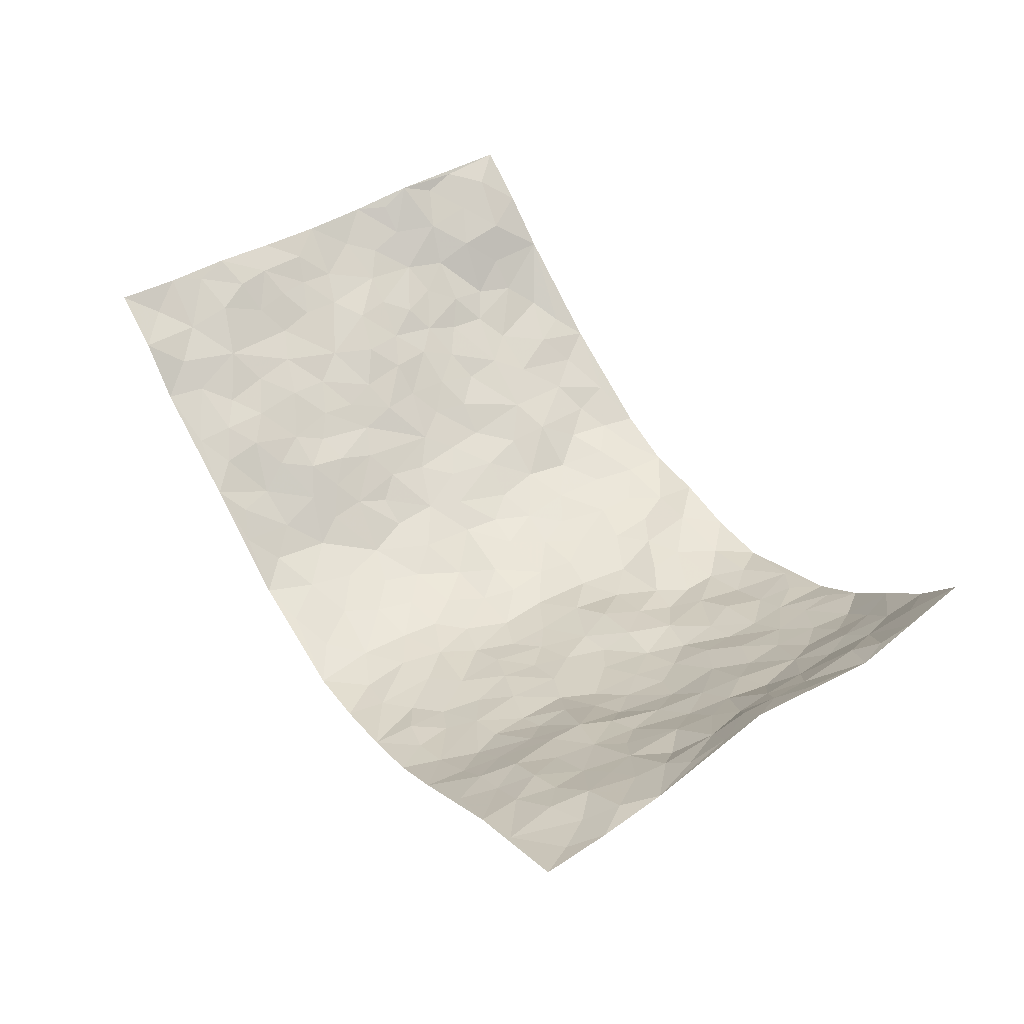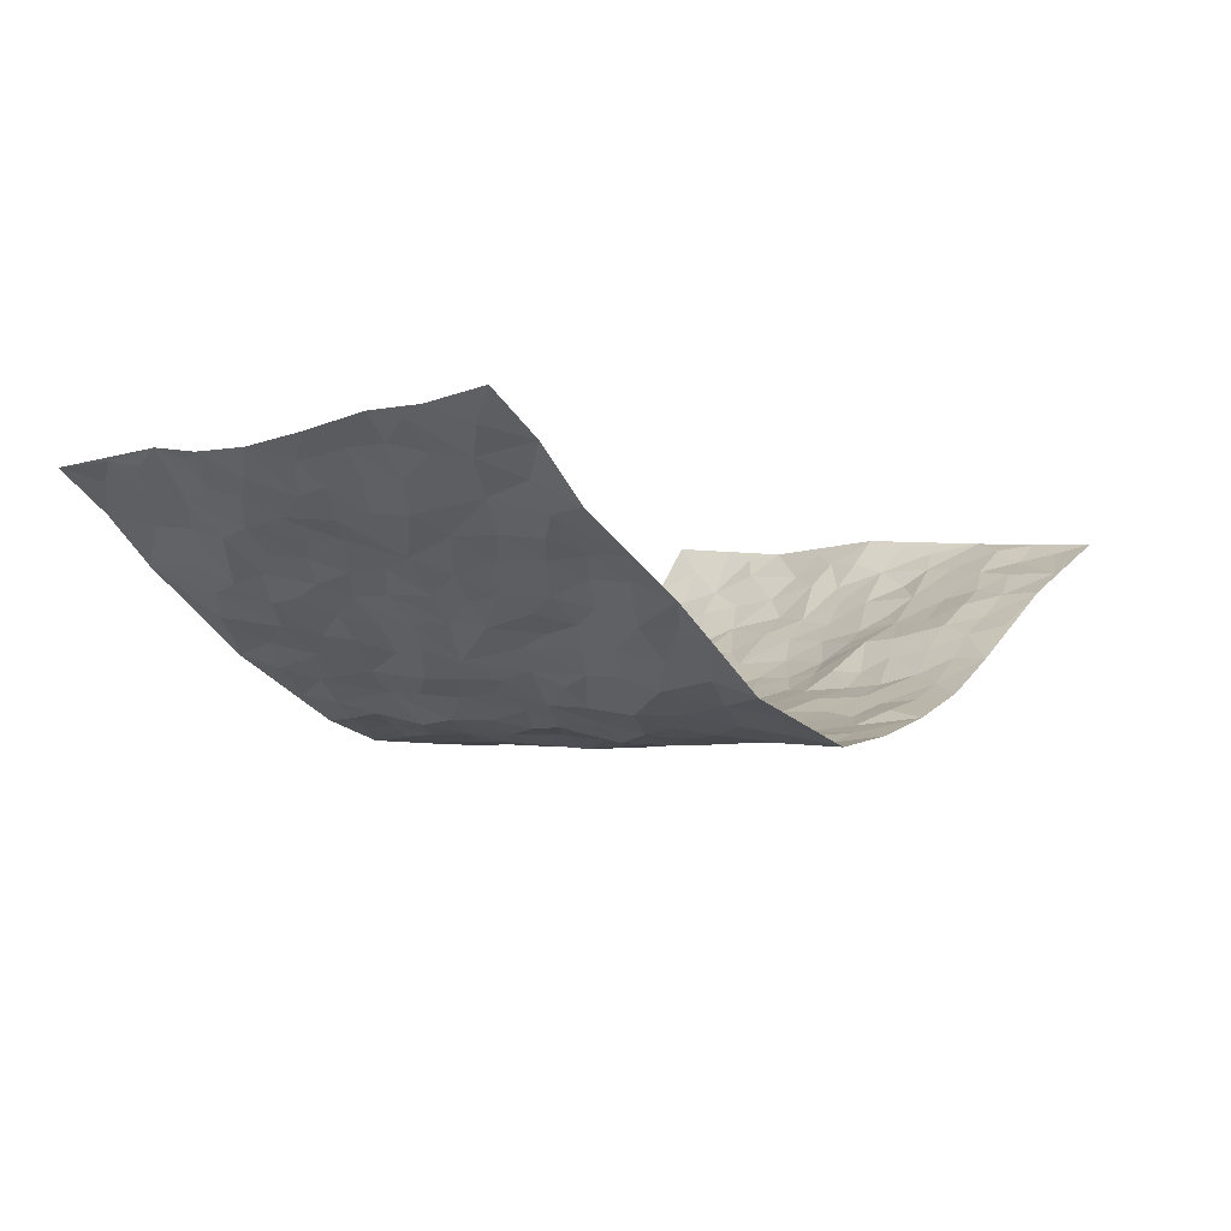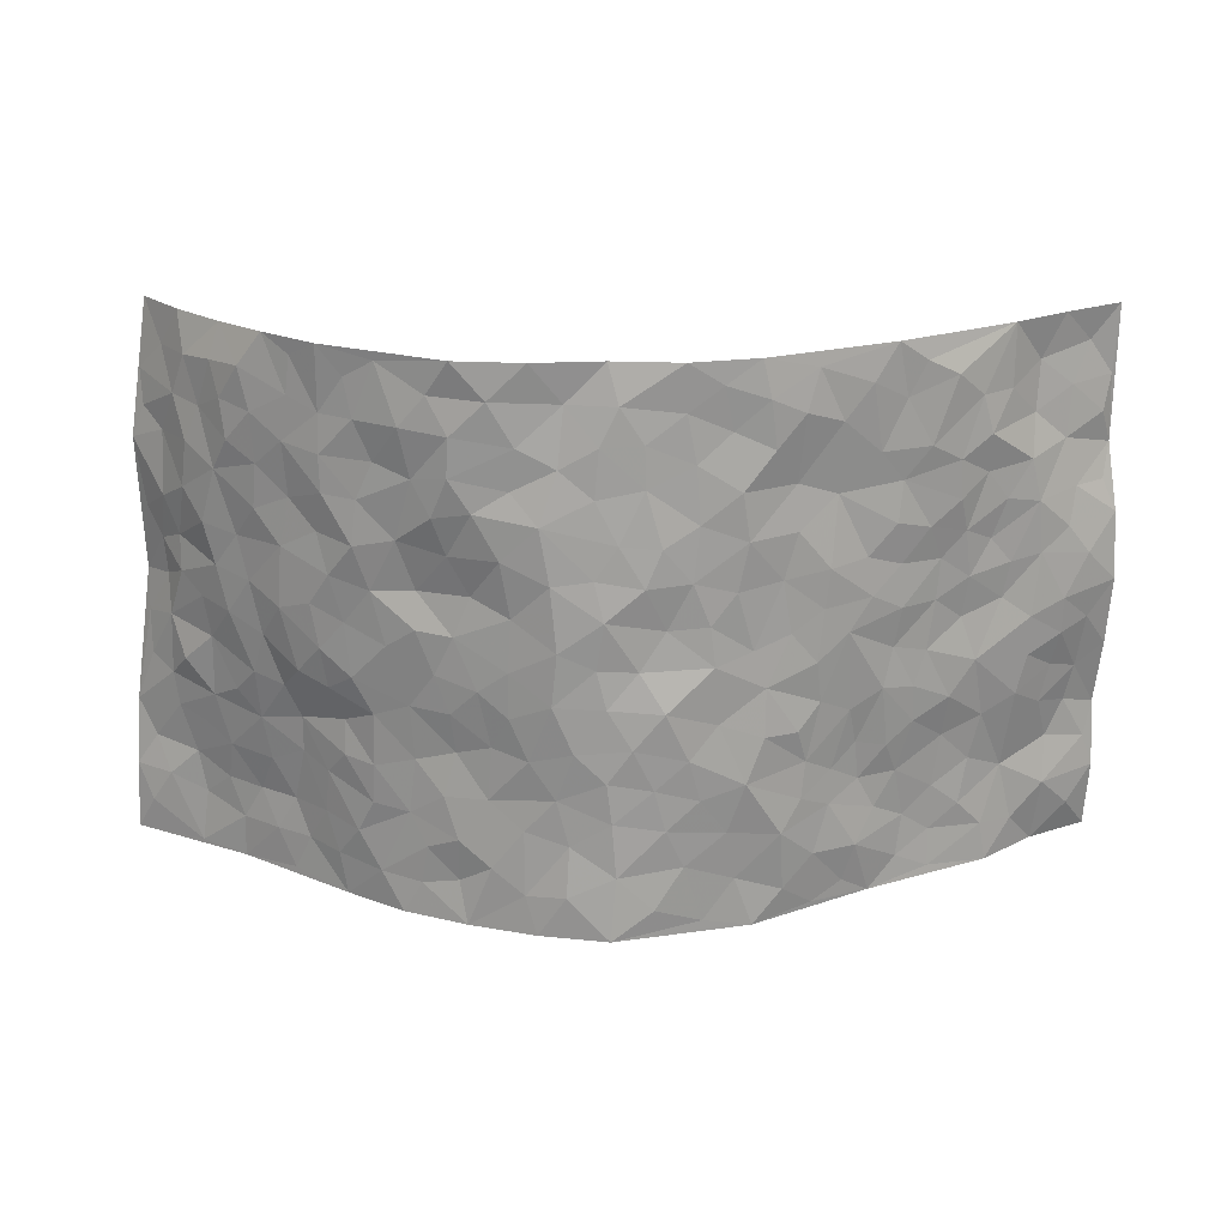
<metadata>
{"format":"obj","ext":"obj","renderer":"f3d","projection":"perspective","resolution":1024,"background":"white","views":[{"elev":48.1,"azim":57.1,"up":"+Z"},{"elev":-6.4,"azim":-50.3,"up":"+Z"},{"elev":20.8,"azim":-178.9,"up":"+Y"}]}
</metadata>
<code>
v -0.8737 0.008311 0.2728
v -0.8728 0.9984 0.2682
v 0.8854 0.000442 0.2421
v 0.8234 0.9911 0.3149
v -0.7319 0.3938 0.1459
v -0.8923 0.5029 0.241
v -0.7785 0.3601 0.1875
v -0.003595 0.003216 -0.2008
v -0.8742 0.2561 0.2679
v -0.8301 0.3418 0.229
v -0.673 0.004712 0.1239
v -0.8802 0.1325 0.2608
v -0.6505 0.2947 0.1103
v -0.7671 0.007559 0.2084
v -0.7617 0.2905 0.182
v -0.4523 0.002777 0.004173
v -0.8589 0.1939 0.2528
v -0.2907 0.1677 -0.1171
v -0.7126 0.3233 0.1382
v -0.7807 0.1249 0.1957
v -0.8331 0.06918 0.2305
v -0.7208 0.06811 0.1639
v -0.615 0.1296 0.09427
v -0.6612 0.07775 0.1206
v -0.7819 0.2114 0.2129
v -0.8141 0.2749 0.2307
v -0.6944 0.1795 0.1531
v -0.6304 0.2122 0.107
v -0.7943 0.4893 0.1757
v -0.885 0.3781 0.2514
v -0.674 0.9989 0.1213
v -0.4939 0.2244 0.02485
v 0.2562 0.1571 -0.13
v -0.8701 0.749 0.2729
v -0.3537 0.3942 -0.07561
v -0.7184 0.7551 0.1416
v -0.7211 0.8315 0.1659
v -0.5399 0.444 0.03895
v -0.5581 0.6073 0.04788
v -0.4668 1 -0.01846
v -0.8592 0.6877 0.2482
v -0.6123 0.5637 0.07913
v -0.373 0.7544 -0.05599
v -0.4746 0.2812 0.003271
v -0.4256 0.227 -0.01433
v -0.4572 0.1638 0.003871
v -0.4273 0.6376 -0.035
v -0.3557 0.5612 -0.07822
v 0.1656 0.4741 -0.1572
v -0.3239 0.2222 -0.09281
v -0.2091 0.6117 -0.1412
v -0.3642 0.6307 -0.07562
v -0.2959 0.05862 -0.106
v -0.5896 0.7113 0.05088
v -0.3738 0.1959 -0.05512
v -0.7965 0.6195 0.1872
v -0.03999 0.3494 -0.1873
v 0.05757 0.3395 -0.1817
v 0.2918 0.4509 -0.1098
v -0.09419 0.5528 -0.1633
v -0.1654 0.5575 -0.156
v 0.09478 0.6312 -0.1748
v -0.5861 0.3476 0.06261
v -0.6885 0.5752 0.1244
v -0.8519 0.8098 0.2506
v -0.5112 0.1311 0.04216
v -0.3484 0.01326 -0.06467
v -0.7323 0.4671 0.1425
v -0.5632 0.1749 0.06987
v -0.5631 0.02018 0.06612
v -0.2437 0.003014 -0.1323
v -0.5613 0.09039 0.07083
v -0.5015 0.05478 0.03378
v -0.4031 0.03852 -0.02972
v -0.4247 0.1049 -0.02702
v -0.8071 0.6872 0.2066
v -0.8649 0.8737 0.2657
v -0.6756 0.5103 0.1222
v 0.00213 0.9997 -0.1517
v -0.7372 0.6771 0.1504
v -0.5217 0.3165 0.0291
v -0.4796 0.4631 0.002967
v 0.007209 0.5729 -0.1845
v -0.04962 0.4841 -0.1746
v 0.003012 0.4204 -0.1835
v -0.1261 0.1293 -0.1675
v -0.5361 0.671 0.02422
v -0.8375 0.5647 0.2048
v -0.6755 0.693 0.1137
v -0.4186 0.2989 -0.02291
v -0.577 0.27 0.07425
v -0.477 0.6894 -0.01211
v -0.1742 0.4866 -0.1567
v -0.26 0.4381 -0.1248
v -0.6021 0.6502 0.06866
v -0.01275 0.1178 -0.1908
v -0.3992 0.5115 -0.05505
v -0.3307 0.2896 -0.08602
v -0.2373 0.5055 -0.1288
v -0.181 0.3835 -0.1532
v -0.8866 0.6271 0.2493
v -0.649 0.6244 0.105
v -0.7459 0.5807 0.1557
v -0.3484 0.1114 -0.07537
v -0.492 0.5346 0.00172
v -0.6318 0.4072 0.08696
v -0.133 0.326 -0.1736
v -0.1521 0.2509 -0.1661
v -0.4874 0.613 0.002401
v 0.112 0.7299 -0.1706
v -0.005557 0.2155 -0.1871
v -0.07566 0.2743 -0.1806
v 0.003371 0.2891 -0.1866
v -0.4063 0.3651 -0.0402
v -0.1973 0.1855 -0.1493
v -0.6017 0.4891 0.08157
v -0.5189 0.3827 0.02391
v -0.4637 0.393 -0.01129
v -0.2998 0.5257 -0.101
v -0.2587 0.3522 -0.1328
v -0.3456 0.4683 -0.08522
v -0.2285 0.2731 -0.148
v -0.09367 0.4134 -0.1833
v -0.5524 0.5329 0.04559
v -0.09507 0.1993 -0.1774
v -0.2122 0.09524 -0.1395
v -0.376 0.2599 -0.0516
v -0.844 0.4405 0.2175
v -0.7942 0.4219 0.1819
v 0.09362 0.4227 -0.1786
v 0.2036 0.2374 -0.1386
v 0.08408 0.5175 -0.1807
v 0.02001 0.4889 -0.1805
v 0.1656 0.3927 -0.1575
v 0.7209 0.4939 0.1463
v 0.218 0.4335 -0.1397
v 0.2576 0.3128 -0.1134
v 0.1599 0.5674 -0.1538
v 0.1272 0.9977 -0.1583
v -0.2847 0.6206 -0.1046
v 0.4167 0.8786 -0.06789
v 0.4764 0.9971 -0.03815
v -0.215 0.7821 -0.1424
v -0.05746 0.8663 -0.1643
v -0.3156 0.3498 -0.1025
v -0.4384 0.5672 -0.0328
v -0.07692 0.05422 -0.1833
v -0.1584 0.02352 -0.1565
v 0.1215 0.001613 -0.1766
v 0.0154 0.8614 -0.1667
v -0.01608 0.7011 -0.1748
v 0.4068 0.1946 -0.06048
v 0.3294 0.2883 -0.08749
v 0.565 0.5228 0.01509
v 0.5072 0.5441 -0.02098
v 0.4365 0.1327 -0.04308
v 0.4911 0.2259 -0.0001287
v 0.4004 0.3599 -0.06407
v 0.02376 0.642 -0.1769
v -0.05957 0.629 -0.1778
v -0.1466 0.7309 -0.157
v -0.08685 0.6947 -0.1715
v -0.0596 0.7929 -0.1661
v -0.1365 0.6343 -0.1622
v 0.02247 0.7756 -0.1688
v 0.2523 0.9967 -0.1447
v -0.01671 0.9289 -0.1639
v -0.2678 0.847 -0.1213
v -0.1978 0.8813 -0.1358
v -0.3043 0.7817 -0.08814
v -0.2427 0.9995 -0.1267
v -0.2272 0.697 -0.1372
v -0.3083 0.7011 -0.0945
v -0.14 0.8312 -0.1546
v -0.1227 0.9997 -0.1592
v 0.2215 0.7443 -0.1467
v 0.1768 0.6669 -0.1562
v 0.3192 0.594 -0.09146
v 0.2576 0.5229 -0.1212
v 0.2646 0.6645 -0.1221
v 0.4163 0.7425 -0.06754
v 0.3508 0.6816 -0.09364
v 0.2882 0.7311 -0.1281
v 0.07132 0.9287 -0.1504
v 0.08122 0.8236 -0.161
v 0.1493 0.8572 -0.1552
v 0.2557 0.8717 -0.1441
v 0.3209 0.7915 -0.1114
v 0.2274 0.5952 -0.1235
v -0.7903 0.8672 0.2146
v -0.6386 0.8179 0.07825
v -0.7825 0.7753 0.2029
v -0.7697 0.9974 0.2009
v -0.8199 0.9391 0.2435
v -0.7266 0.9209 0.1781
v -0.6737 0.8862 0.1186
v -0.5732 0.9317 0.03567
v -0.6195 0.8874 0.07042
v -0.6369 0.7478 0.09006
v -0.5318 0.8153 0.01481
v -0.5854 0.782 0.04746
v -0.4852 0.9024 -0.004673
v -0.3785 0.8794 -0.06529
v -0.5173 0.9622 0.008749
v -0.4437 0.8166 -0.02749
v -0.4264 0.9378 -0.04345
v -0.3361 0.9742 -0.08448
v -0.4846 0.7613 -0.002146
v -0.3158 0.9027 -0.1011
v -0.2578 0.9316 -0.1264
v 0.159 0.7839 -0.1514
v 0.2596 0.8022 -0.1426
v 0.194 0.9325 -0.1534
v 0.3854 0.8105 -0.07717
v 0.3397 0.8786 -0.1128
v 0.3767 0.981 -0.0843
v 0.2919 0.9355 -0.126
v 0.431 0.9467 -0.05687
v 0.3732 0.4922 -0.08391
v 0.3216 0.5287 -0.105
v 0.4707 0.602 -0.04205
v 0.4255 0.6627 -0.07026
v 0.3979 0.5866 -0.07412
v 0.3411 0.1889 -0.08662
v 0.4554 0.3333 -0.02279
v 0.4465 0.5205 -0.04928
v 0.3365 0.3868 -0.08914
v -0.1238 0.9161 -0.1551
v -0.1832 0.9589 -0.1439
v 0.312 0.1321 -0.104
v 0.5643 0.0123 0.05339
v 0.1962 0.3332 -0.1388
v 0.2657 0.3842 -0.1189
v 0.5383 0.2459 0.04063
v 0.6599 0.992 0.1287
v 0.8744 0.2497 0.2643
v 0.4791 0.8106 -0.03861
v 0.6663 0.4843 0.09548
v 0.4766 0.7449 -0.04182
v 0.8449 0.4966 0.2901
v 0.6163 0.2913 0.08012
v 0.4926 0.465 -0.02799
v 0.7088 0.3082 0.1416
v 0.536 0.412 0.003863
v 0.4626 -0.00101 -0.01901
v 0.08788 0.2514 -0.1717
v 0.4762 0.07435 -0.01121
v 0.1333 0.3183 -0.1636
v 0.4026 0.265 -0.06319
v 0.7856 0.2629 0.2026
v 0.6012 0.4588 0.05213
v 0.5333 0.07988 0.03701
v 0.4367 0.4234 -0.05596
v 0.5669 0.3693 0.0417
v 0.2799 0.232 -0.1157
v 0.4567 0.2703 -0.03013
v 0.2567 0.07758 -0.121
v 0.3571 2.693e-05 -0.08894
v 0.2424 0.001212 -0.1388
v 0.1992 0.1144 -0.1501
v 0.06603 0.169 -0.1766
v 0.1426 0.1891 -0.1603
v 0.5597 0.145 0.06116
v 0.7072 0.4202 0.1403
v 0.6814 0.2188 0.1278
v 0.597 0.07872 0.07638
v 0.6231 0.3817 0.07057
v 0.6613 0.3363 0.1029
v 0.7952 0.3238 0.2093
v 0.6875 0.5643 0.1127
v 0.6274 0.1435 0.1068
v 0.6911 0.1481 0.1419
v 0.764 0.3649 0.1735
v 0.8377 0.3477 0.2475
v 0.792 0.4354 0.2116
v 0.538 0.3118 0.03844
v 0.7395 0.1043 0.1746
v 0.3227 0.06184 -0.09909
v 0.3963 0.0665 -0.06551
v 0.07084 0.07794 -0.1871
v 0.1415 0.07191 -0.1668
v 0.8545 0.7443 0.284
v 0.6642 0.07742 0.1249
v 0.6008 0.2131 0.07864
v 0.8422 0.4221 0.2683
v 0.7966 0.5054 0.2351
v 0.7315 0.2481 0.1638
v 0.4981 0.1458 0.006904
v 0.6669 -5.375e-05 0.1245
v 0.4813 0.3917 -0.02254
v 0.8512 0.06302 0.2233
v 0.8816 0.1251 0.2513
v 0.7551 0.1786 0.1867
v 0.8119 0.1242 0.2076
v 0.752 0.007744 0.1704
v 0.8395 0.1868 0.2401
v 0.6226 0.5527 0.06469
v 0.6425 0.6299 0.08226
v 0.5574 0.6334 0.01451
v 0.7484 0.6879 0.1694
v 0.5972 0.7691 0.04197
v 0.8343 0.621 0.2711
v 0.7086 0.6387 0.1234
v 0.7636 0.5917 0.1948
v 0.6798 0.741 0.1049
v 0.7625 0.5273 0.1835
v 0.8039 0.5703 0.242
v 0.7932 0.6554 0.2194
v 0.6045 0.6896 0.0458
v 0.5382 0.7219 0.008064
v 0.4903 0.6728 -0.02317
v 0.7609 0.8479 0.198
v 0.6616 0.8688 0.0936
v 0.7373 0.7733 0.1612
v 0.7899 0.7728 0.2318
v 0.7075 0.8405 0.1457
v 0.837 0.8677 0.2974
v 0.651 0.8001 0.07704
v 0.8292 0.8054 0.2741
v 0.679 0.9283 0.1201
v 0.7471 0.9922 0.2157
v 0.5753 0.9971 0.03887
v 0.7344 0.9215 0.1781
v 0.7856 0.9216 0.2505
v 0.6223 0.9332 0.06077
v 0.5332 0.8999 0.002021
v 0.4771 0.8798 -0.0333
v 0.5254 0.9684 0.001089
v 0.5457 0.82 0.005765
v 0.6027 0.8589 0.04316
f 29 6 128
f 12 21 20
f 26 10 9
f 55 45 46
f 27 19 15
f 26 9 17
f 101 6 88
f 12 1 21
f 7 15 19
f 125 86 96
f 84 123 85
f 129 29 128
f 25 27 15
f 12 20 17
f 73 75 66
f 22 14 11
f 26 17 25
f 9 12 17
f 25 15 26
f 5 129 7
f 52 146 48
f 55 18 50
f 7 19 5
f 20 27 25
f 124 82 105
f 41 76 34
f 20 14 22
f 14 20 21
f 14 21 1
f 24 22 11
f 24 27 22
f 72 66 69
f 69 32 91
f 70 24 11
f 24 23 27
f 17 20 25
f 27 20 22
f 10 15 7
f 10 26 15
f 23 28 27
f 27 13 19
f 28 23 69
f 13 27 28
f 119 121 94
f 10 7 129
f 6 30 128
f 9 10 30
f 36 192 80
f 80 102 89
f 118 81 44
f 64 103 78
f 115 126 86
f 45 32 46
f 91 63 13
f 129 68 29
f 95 87 54
f 95 54 199
f 202 40 204
f 82 97 105
f 29 88 6
f 18 55 104
f 148 126 71
f 38 82 124
f 50 18 122
f 117 82 38
f 5 19 106
f 82 117 118
f 80 64 102
f 127 45 55
f 194 77 190
f 98 35 114
f 39 124 105
f 127 50 98
f 106 19 13
f 66 75 46
f 39 95 42
f 63 117 38
f 95 89 102
f 101 56 76
f 51 140 99
f 18 53 126
f 62 83 132
f 45 127 90
f 112 113 57
f 103 29 68
f 130 85 58
f 109 39 105
f 35 94 121
f 113 246 58
f 151 165 163
f 120 100 94
f 114 127 98
f 192 190 65
f 95 39 87
f 36 191 37
f 67 104 74
f 56 101 88
f 13 63 106
f 192 34 76
f 268 241 243
f 108 115 125
f 93 84 60
f 133 84 85
f 156 288 157
f 101 76 41
f 80 103 64
f 105 97 146
f 99 61 51
f 92 109 47
f 125 96 111
f 158 227 153
f 75 104 55
f 69 66 32
f 81 91 32
f 106 78 68
f 42 64 78
f 77 34 65
f 24 70 72
f 75 73 16
f 16 71 67
f 2 34 77
f 13 28 91
f 103 56 88
f 56 80 76
f 72 69 23
f 11 16 70
f 16 73 70
f 16 67 74
f 115 18 126
f 24 72 23
f 73 72 70
f 16 74 75
f 72 73 66
f 32 45 44
f 84 83 60
f 66 46 32
f 78 106 116
f 117 63 81
f 67 53 104
f 103 68 78
f 69 91 28
f 36 80 89
f 106 38 116
f 106 68 5
f 81 118 117
f 62 132 138
f 32 44 81
f 53 67 71
f 57 58 85
f 123 100 107
f 93 60 61
f 33 230 224
f 8 96 147
f 132 133 130
f 140 48 119
f 93 100 123
f 122 98 50
f 164 60 160
f 53 71 126
f 125 112 108
f 193 194 195
f 75 55 46
f 63 91 81
f 56 103 80
f 196 198 31
f 18 104 53
f 121 48 97
f 38 106 63
f 118 97 82
f 97 35 121
f 51 172 140
f 130 134 49
f 87 39 109
f 288 252 263
f 97 114 35
f 47 43 92
f 57 113 58
f 248 130 58
f 34 101 41
f 114 90 127
f 116 124 42
f 145 94 35
f 118 114 97
f 167 79 175
f 98 145 35
f 85 123 57
f 43 47 52
f 199 36 89
f 42 78 116
f 159 83 62
f 88 29 103
f 74 104 75
f 118 44 90
f 173 140 172
f 42 95 102
f 190 192 37
f 65 190 77
f 89 95 199
f 125 111 112
f 92 87 109
f 18 115 122
f 177 180 176
f 112 57 107
f 109 105 146
f 93 94 100
f 285 286 275
f 96 86 147
f 137 232 131
f 57 123 107
f 87 92 208
f 49 134 136
f 132 130 49
f 161 164 162
f 50 127 55
f 122 108 107
f 122 107 100
f 48 140 52
f 118 90 114
f 99 119 94
f 123 84 93
f 36 37 192
f 48 121 119
f 120 122 100
f 39 42 124
f 38 124 116
f 248 58 246
f 44 45 90
f 98 122 120
f 146 52 47
f 94 93 99
f 168 209 170
f 212 183 188
f 202 197 200
f 42 102 64
f 107 108 112
f 99 93 61
f 8 280 96
f 112 111 113
f 125 115 86
f 115 108 122
f 128 30 10
f 5 68 129
f 10 129 128
f 132 49 138
f 83 84 133
f 130 133 85
f 83 133 132
f 248 134 130
f 156 152 224
f 151 110 165
f 212 186 211
f 153 224 249
f 254 251 244
f 246 261 262
f 225 158 249
f 49 136 179
f 185 184 150
f 214 188 181
f 181 188 182
f 161 163 174
f 143 170 172
f 110 211 185
f 184 79 167
f 174 228 169
f 62 110 159
f 163 150 144
f 210 169 229
f 170 143 168
f 176 211 110
f 98 120 145
f 94 145 120
f 48 146 97
f 109 146 47
f 148 86 126
f 147 86 148
f 71 8 148
f 8 147 148
f 244 276 254
f 232 136 134
f 174 143 161
f 60 83 160
f 163 162 151
f 159 160 83
f 261 281 262
f 259 281 149
f 219 220 59
f 246 113 111
f 33 255 131
f 157 256 152
f 137 255 153
f 230 278 279
f 262 260 33
f 154 155 242
f 131 255 137
f 248 131 232
f 281 280 149
f 259 258 278
f 220 179 59
f 159 151 160
f 162 160 151
f 164 61 60
f 228 174 144
f 144 174 163
f 159 110 151
f 161 172 164
f 186 184 185
f 161 162 163
f 61 164 51
f 160 162 164
f 187 217 213
f 150 163 165
f 205 202 200
f 79 184 139
f 170 43 173
f 174 169 143
f 161 143 172
f 167 144 150
f 176 180 183
f 172 170 173
f 223 226 221
f 185 150 165
f 99 140 119
f 207 206 203
f 172 51 164
f 43 52 173
f 173 52 140
f 167 175 228
f 228 229 169
f 210 168 169
f 177 110 62
f 189 138 179
f 62 138 177
f 136 232 233
f 181 182 222
f 150 184 167
f 178 180 189
f 49 179 138
f 177 138 189
f 180 178 182
f 178 179 220
f 307 308 304
f 222 223 221
f 215 187 188
f 176 183 212
f 187 213 186
f 214 215 188
f 185 211 186
f 237 181 239
f 182 188 183
f 110 185 165
f 216 215 141
f 211 176 212
f 182 183 180
f 176 110 177
f 213 184 186
f 178 189 179
f 177 189 180
f 195 190 37
f 197 198 200
f 195 194 190
f 34 192 65
f 80 192 76
f 37 196 195
f 194 2 77
f 193 2 194
f 196 37 191
f 31 193 195
f 198 196 191
f 31 195 196
f 199 201 191
f 197 204 31
f 198 191 201
f 31 198 197
f 201 199 54
f 36 199 191
f 54 208 201
f 208 43 205
f 208 54 87
f 198 201 200
f 206 205 203
f 43 170 203
f 210 207 209
f 40 202 206
f 31 204 40
f 197 202 204
f 208 205 200
f 43 203 205
f 205 206 202
f 203 209 207
f 171 40 207
f 40 206 207
f 208 200 201
f 43 208 92
f 170 209 203
f 168 143 169
f 207 210 171
f 168 210 209
f 188 187 212
f 212 187 186
f 166 139 213
f 184 213 139
f 237 214 181
f 215 214 141
f 216 141 218
f 213 217 166
f 142 166 216
f 217 216 166
f 187 215 217
f 216 217 215
f 237 141 214
f 142 216 218
f 223 222 182
f 179 136 59
f 223 220 219
f 267 238 251
f 237 327 141
f 223 182 178
f 158 290 253
f 220 223 178
f 59 233 227
f 233 59 136
f 248 246 131
f 153 249 158
f 251 254 267
f 223 219 226
f 111 261 246
f 297 251 238
f 276 256 157
f 167 228 144
f 229 228 175
f 175 171 229
f 229 171 210
f 260 257 33
f 265 271 272
f 266 289 283
f 269 243 250
f 249 224 152
f 266 283 271
f 227 233 137
f 253 227 158
f 325 313 320
f 135 264 275
f 310 329 239
f 270 298 297
f 249 256 225
f 275 273 269
f 311 222 221
f 155 154 299
f 234 276 157
f 310 311 299
f 222 239 181
f 221 226 155
f 266 263 252
f 242 290 244
f 264 273 275
f 273 264 243
f 242 244 154
f 276 290 225
f 288 234 157
f 240 282 302
f 275 286 306
f 225 290 158
f 234 263 284
f 241 254 276
f 233 232 137
f 137 153 227
f 264 135 238
f 244 251 154
f 260 259 257
f 227 253 219
f 33 224 255
f 154 297 299
f 240 302 307
f 297 154 251
f 264 268 243
f 253 226 219
f 271 284 263
f 277 294 293
f 290 242 253
f 241 234 284
f 59 227 219
f 242 155 226
f 252 245 231
f 157 152 156
f 257 230 33
f 152 256 249
f 278 230 257
f 262 33 131
f 224 153 255
f 259 278 257
f 134 248 232
f 230 279 224
f 96 261 111
f 261 96 280
f 280 281 261
f 246 262 131
f 252 247 245
f 268 267 241
f 283 277 272
f 288 247 252
f 275 274 285
f 295 291 294
f 267 268 264
f 263 234 288
f 309 310 299
f 290 276 244
f 283 272 271
f 267 254 241
f 265 243 241
f 236 240 285
f 297 238 270
f 303 305 298
f 241 276 234
f 221 155 299
f 272 277 293
f 250 243 287
f 286 285 240
f 284 271 265
f 271 263 266
f 295 3 291
f 225 256 276
f 241 284 265
f 289 266 231
f 3 292 291
f 321 235 323
f 293 294 296
f 279 278 258
f 245 279 258
f 279 156 224
f 260 281 259
f 280 8 149
f 262 281 260
f 231 266 252
f 267 264 238
f 306 304 270
f 283 289 295
f 243 269 273
f 236 269 250
f 294 292 296
f 274 236 285
f 269 274 275
f 250 287 293
f 245 289 231
f 236 274 269
f 156 279 247
f 242 226 253
f 247 279 245
f 243 265 287
f 288 156 247
f 265 272 293
f 296 292 236
f 293 287 265
f 295 294 277
f 277 283 295
f 236 250 296
f 289 3 295
f 292 294 291
f 293 296 250
f 300 304 308
f 325 320 235
f 329 330 326
f 270 304 303
f 270 303 298
f 309 305 301
f 135 306 270
f 299 297 298
f 298 309 299
f 238 135 270
f 300 314 305
f 303 300 305
f 304 306 307
f 300 303 304
f 282 319 315
f 322 325 235
f 275 306 135
f 307 306 286
f 240 307 286
f 308 307 302
f 302 282 308
f 308 282 315
f 305 309 298
f 310 309 301
f 310 301 329
f 310 239 311
f 222 311 239
f 299 311 221
f 319 312 315
f 312 323 316
f 301 305 318
f 305 314 316
f 300 308 315
f 316 314 312
f 312 314 315
f 315 314 300
f 323 312 324
f 316 313 318
f 282 4 317
f 330 313 325
f 4 321 324
f 235 320 323
f 282 317 319
f 312 319 317
f 326 325 322
f 316 320 313
f 316 318 305
f 142 218 327
f 327 218 141
f 316 323 320
f 324 312 317
f 4 324 317
f 321 323 324
f 318 313 330
f 328 326 322
f 326 327 329
f 329 327 237
f 326 328 327
f 322 142 328
f 327 328 142
f 329 237 239
f 301 318 330
f 326 330 325
f 330 329 301

</code>
